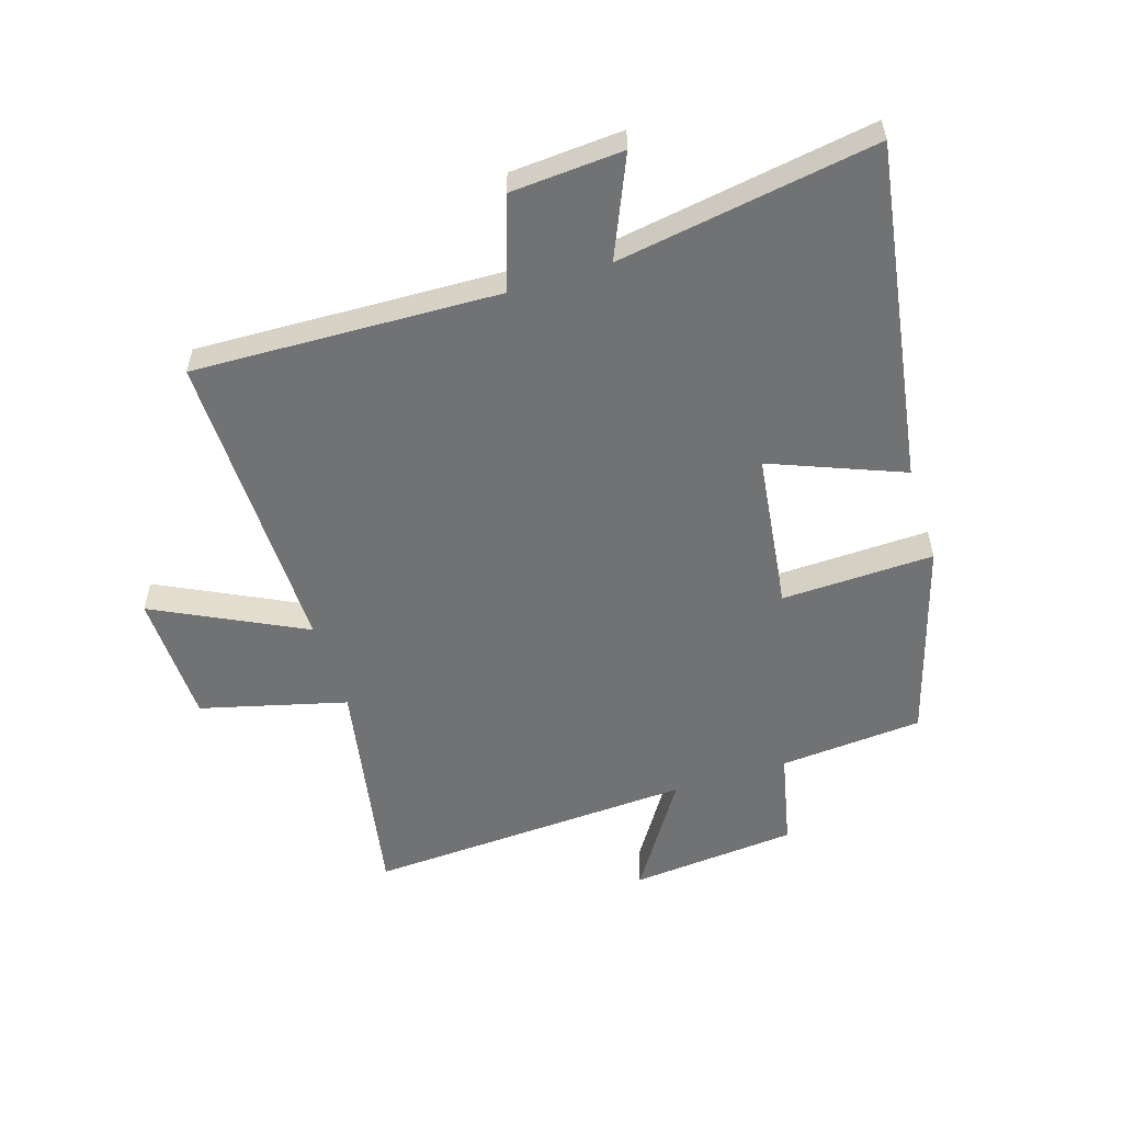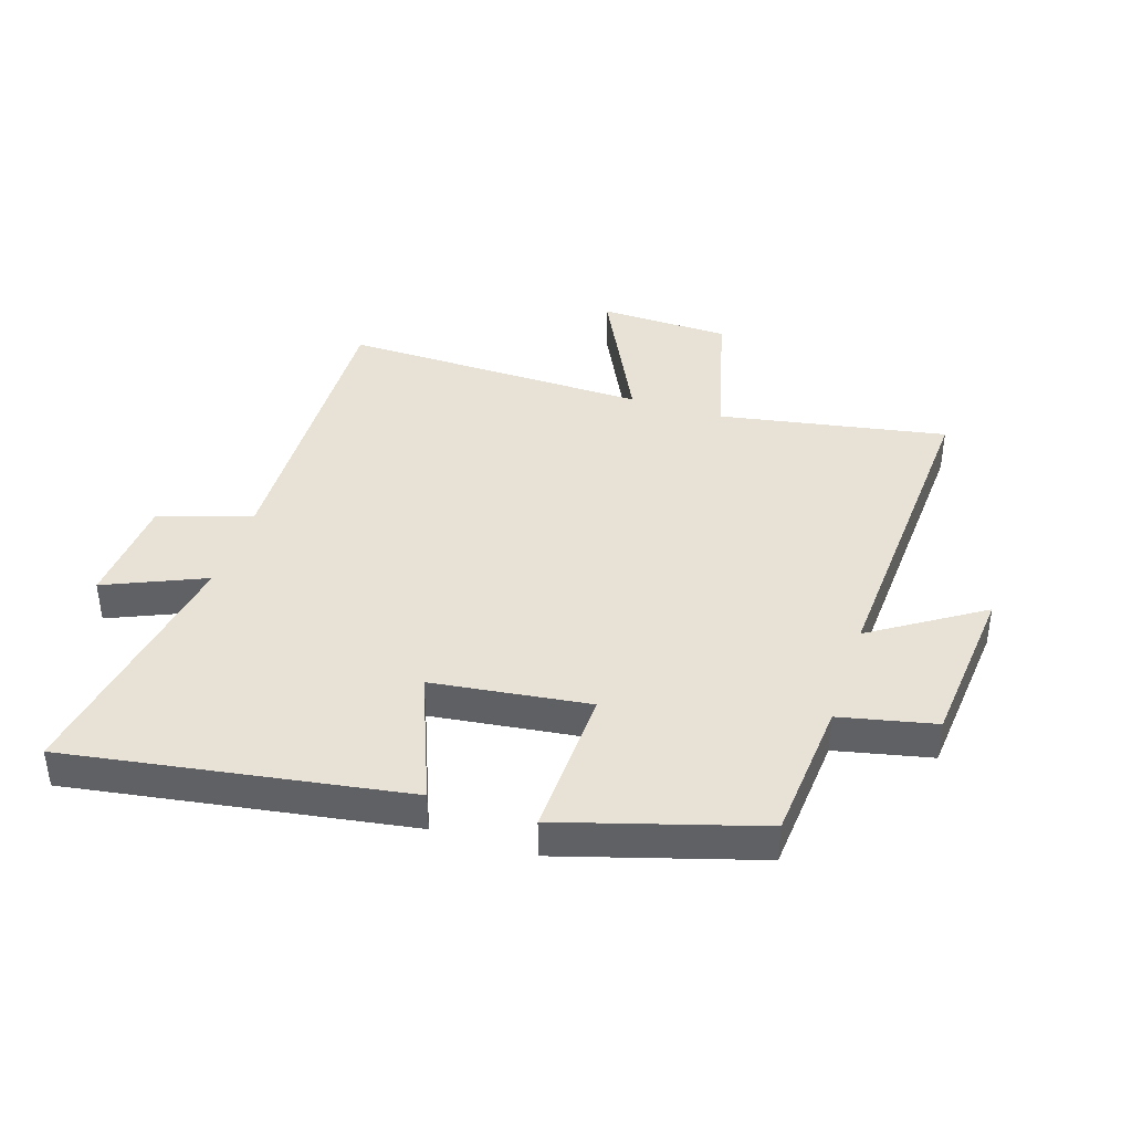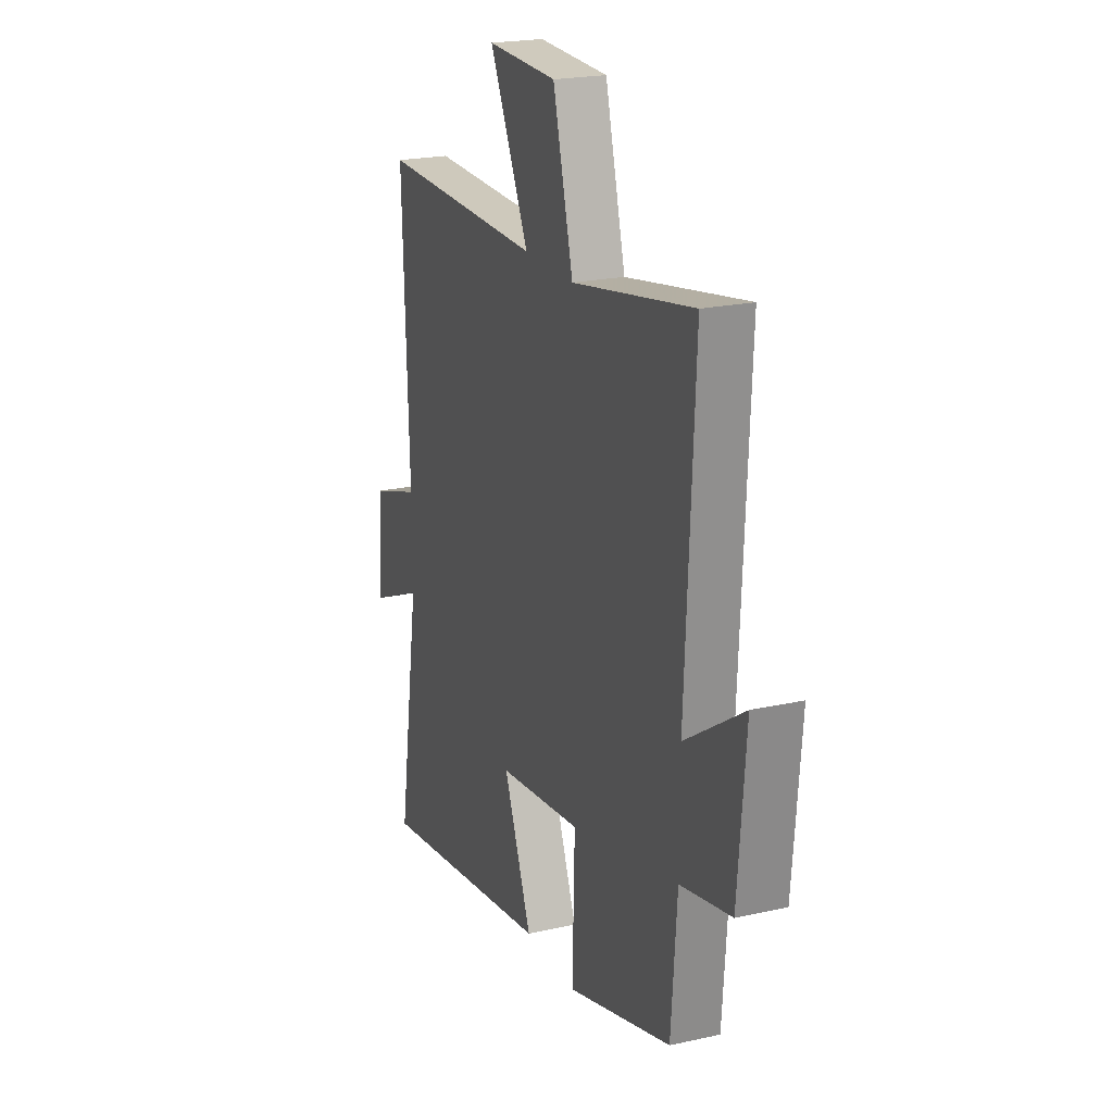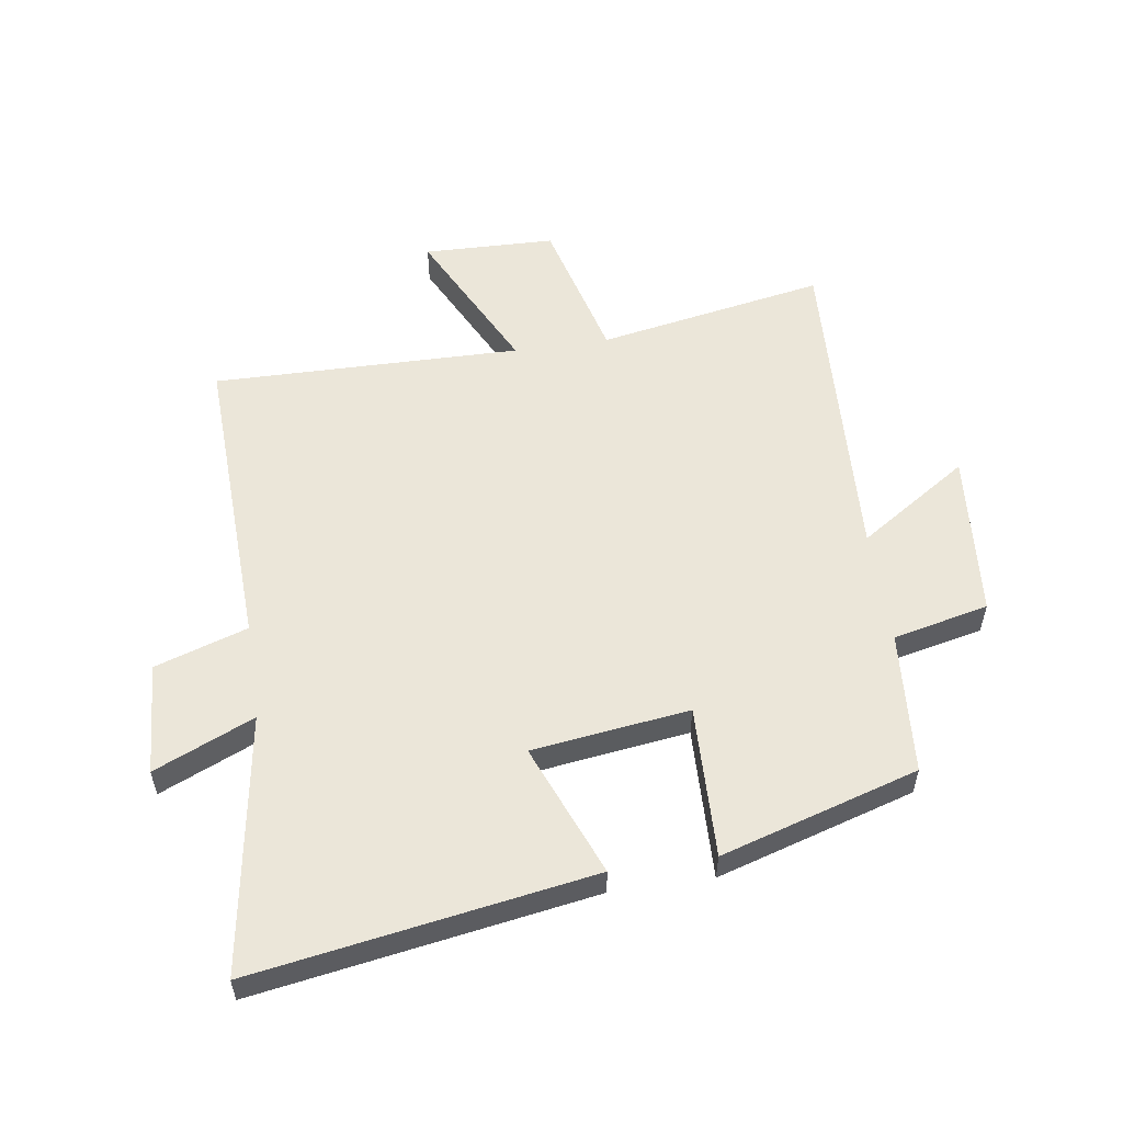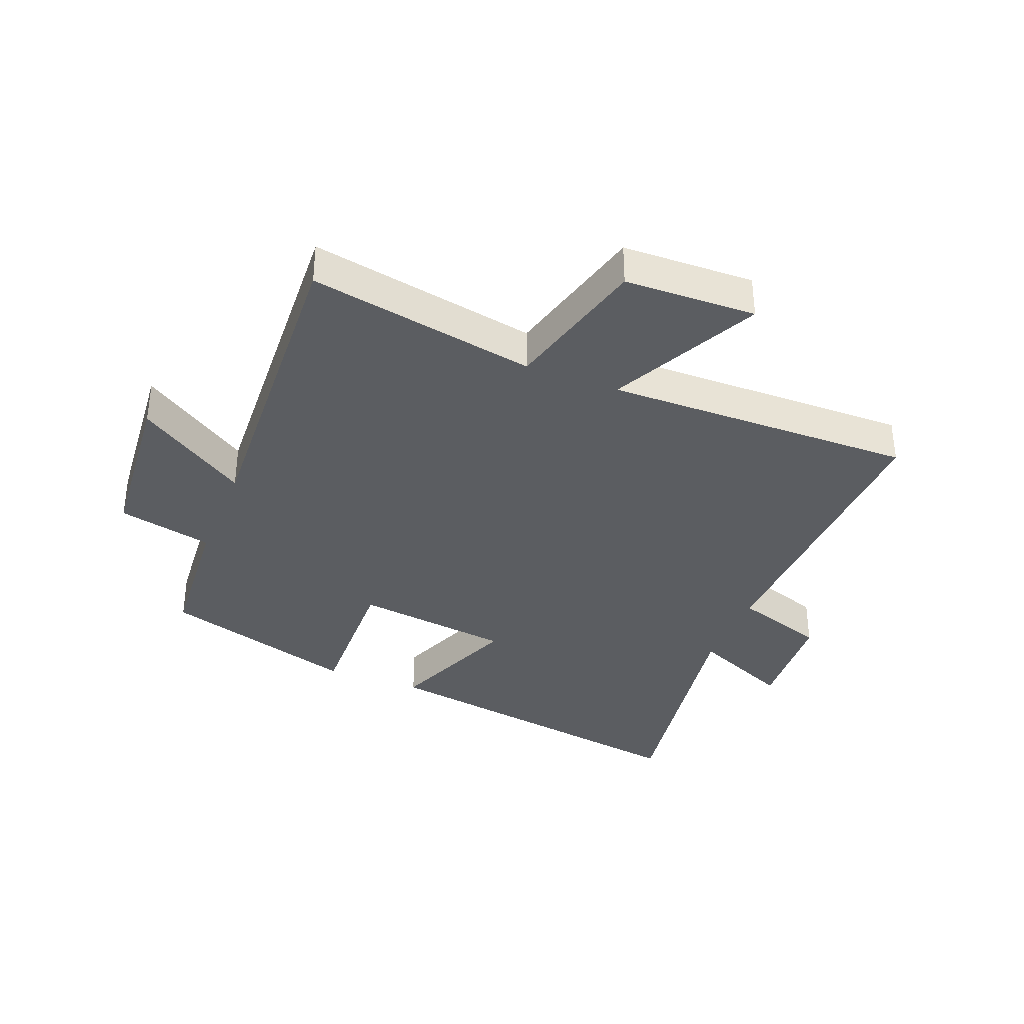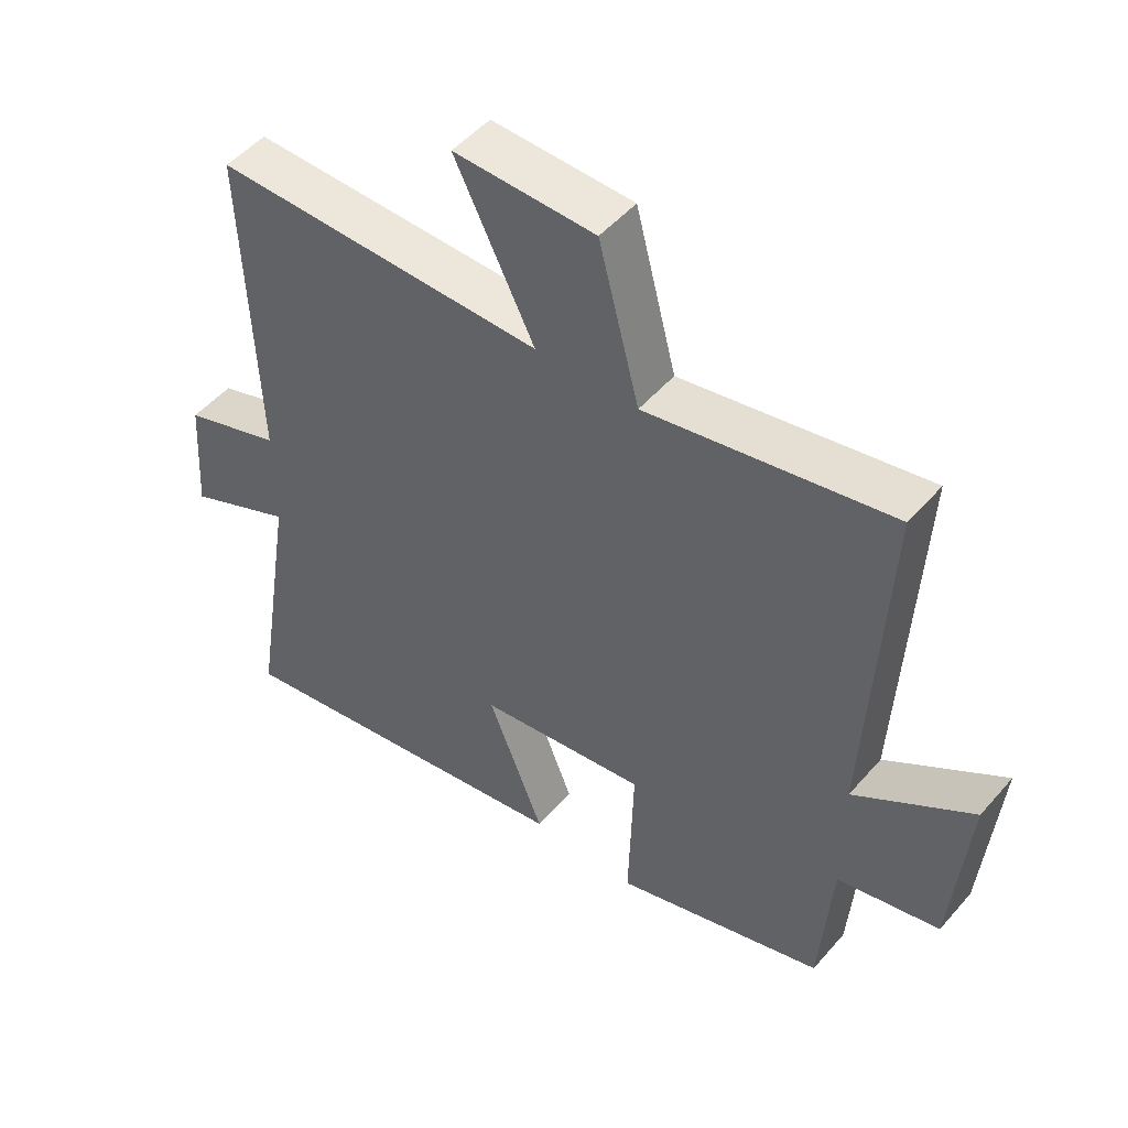
<metadata>
{"format":"obj","ext":"obj","renderer":"f3d","projection":"perspective","resolution":1024,"background":"white","views":[{"elev":-55.5,"azim":107.6,"up":"+Y"},{"elev":40.3,"azim":-161.9,"up":"+Y"},{"elev":21.5,"azim":-111.6,"up":"+Z"},{"elev":55.6,"azim":171.5,"up":"+Y"},{"elev":-35.9,"azim":-21.6,"up":"+Y"},{"elev":49.8,"azim":-140.9,"up":"+Z"}]}
</metadata>
<code>
v 0.519 0.07 0.508
v 0.5 0.07 0.002
v 0.653 0.07 -0.048
v 0.665 0.07 -0.234
v 0.5 0.07 -0.162
v 0.568 0.07 -0.59
v 0.01 0.07 -0.5
v 0.097 0.07 -0.282
v -0.163 0.07 -0.248
v -0.156 0.07 -0.5
v -0.482 0.07 -0.402
v -0.5 0.07 -0.165
v -0.658 0.07 -0.13
v -0.682 0.07 0.146
v -0.5 0.07 0.027
v -0.527 0.07 0.569
v -0.15 0.07 0.5
v -0.087 0.07 0.741
v 0.131 0.07 0.747
v 0.008 0.07 0.5
v 0.519 0 0.508
v 0.5 0 0.002
v 0.653 0 -0.048
v 0.665 0 -0.234
v 0.5 0 -0.162
v 0.568 0 -0.59
v 0.01 0 -0.5
v 0.097 0 -0.282
v -0.163 0 -0.248
v -0.156 0 -0.5
v -0.482 0 -0.402
v -0.5 0 -0.165
v -0.658 0 -0.13
v -0.682 0 0.146
v -0.5 0 0.027
v -0.527 0 0.569
v -0.15 0 0.5
v -0.087 0 0.741
v 0.131 0 0.747
v 0.008 0 0.5
f 17 18 19 20
f 15 16 17
f 15 17 20
f 12 13 14 15
f 9 10 11 12
f 8 9 12 15
f 5 6 7 8
f 5 8 15 20
f 2 3 4 5
f 20 1 2
f 2 5 20
f 40 39 38 37
f 37 36 35
f 40 37 35
f 35 34 33 32
f 32 31 30 29
f 35 32 29 28
f 28 27 26 25
f 40 35 28 25
f 25 24 23 22
f 22 21 40
f 40 25 22
f 1 21 22 2
f 2 22 23 3
f 3 23 24 4
f 4 24 25 5
f 5 25 26 6
f 6 26 27 7
f 7 27 28 8
f 8 28 29 9
f 9 29 30 10
f 10 30 31 11
f 11 31 32 12
f 12 32 33 13
f 13 33 34 14
f 14 34 35 15
f 15 35 36 16
f 16 36 37 17
f 17 37 38 18
f 18 38 39 19
f 19 39 40 20
f 20 40 21 1

</code>
